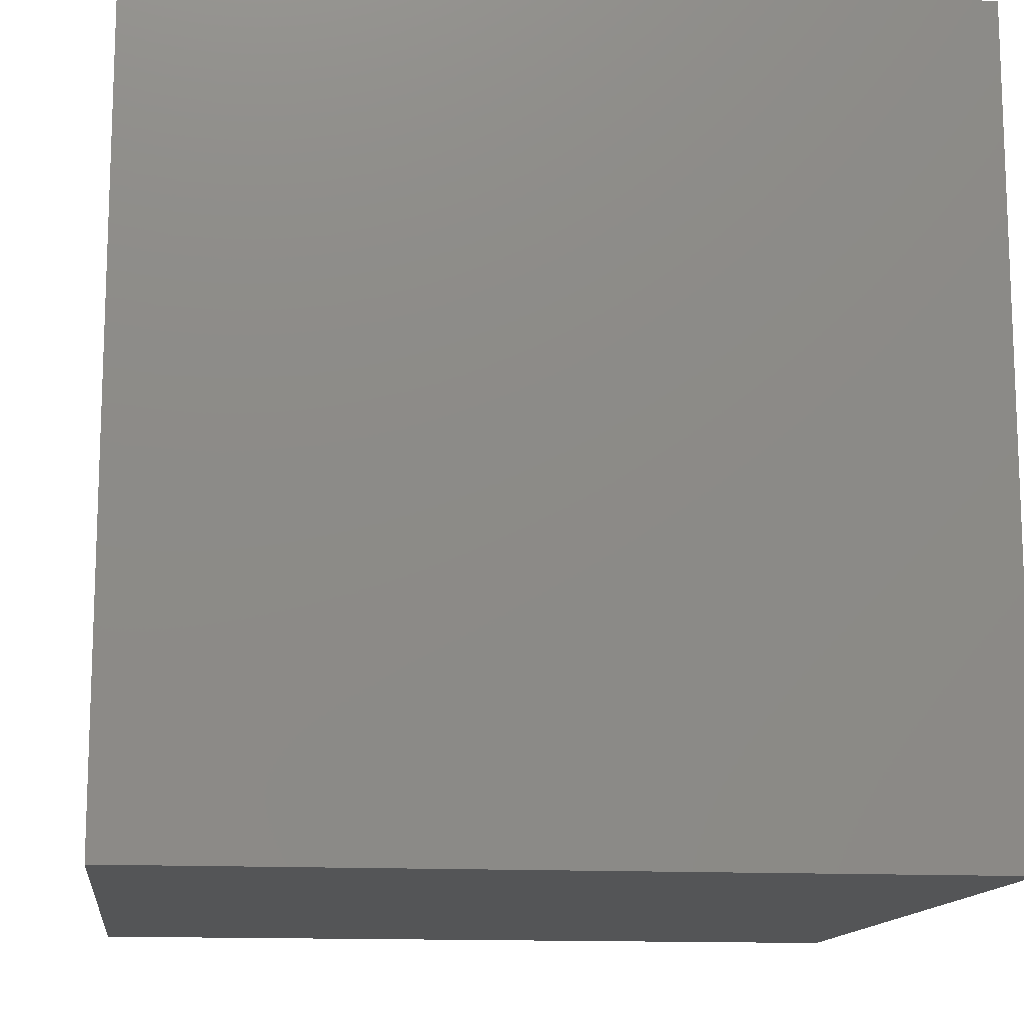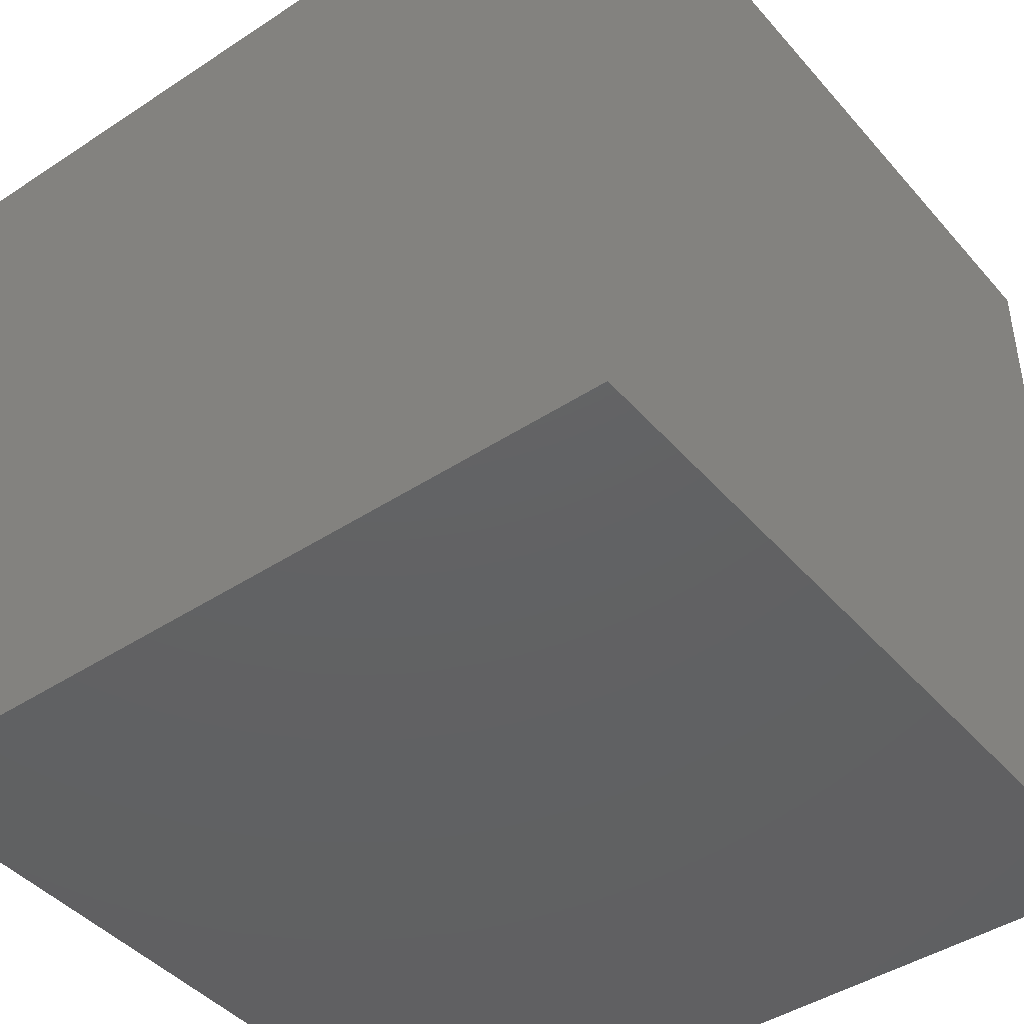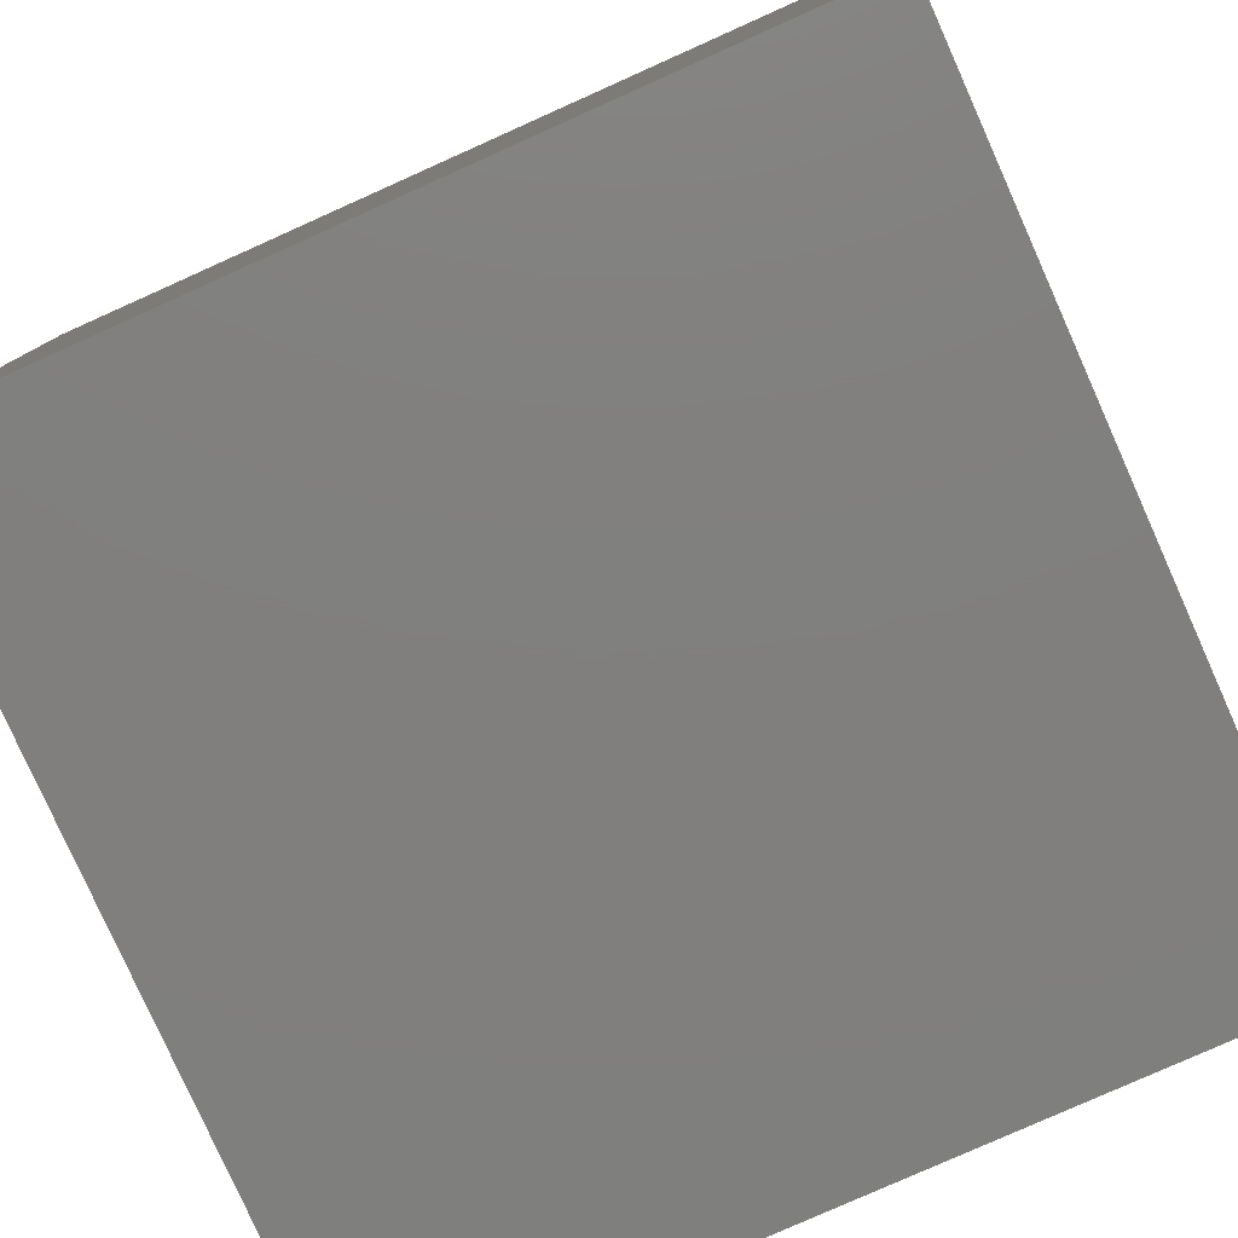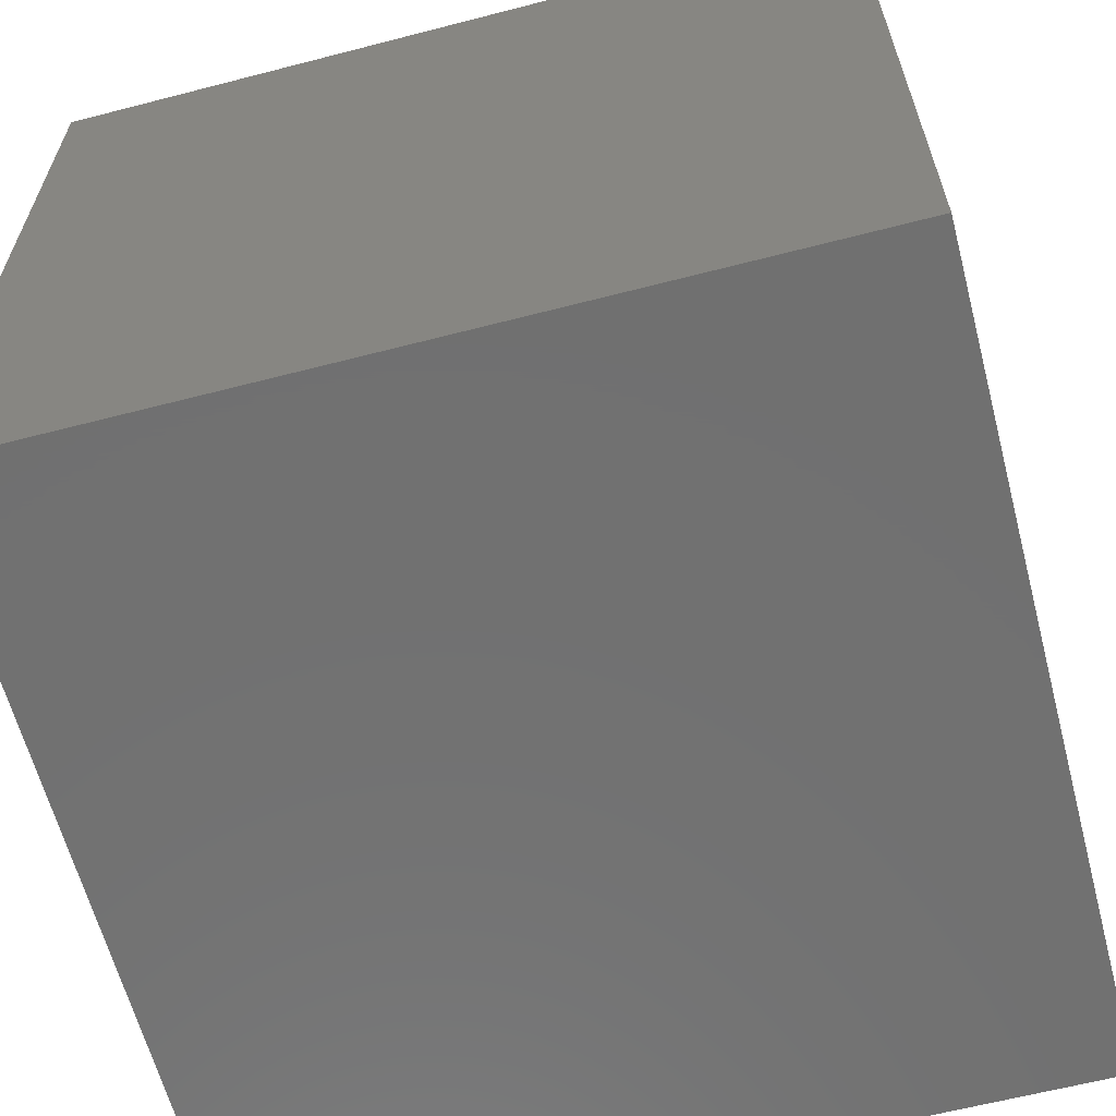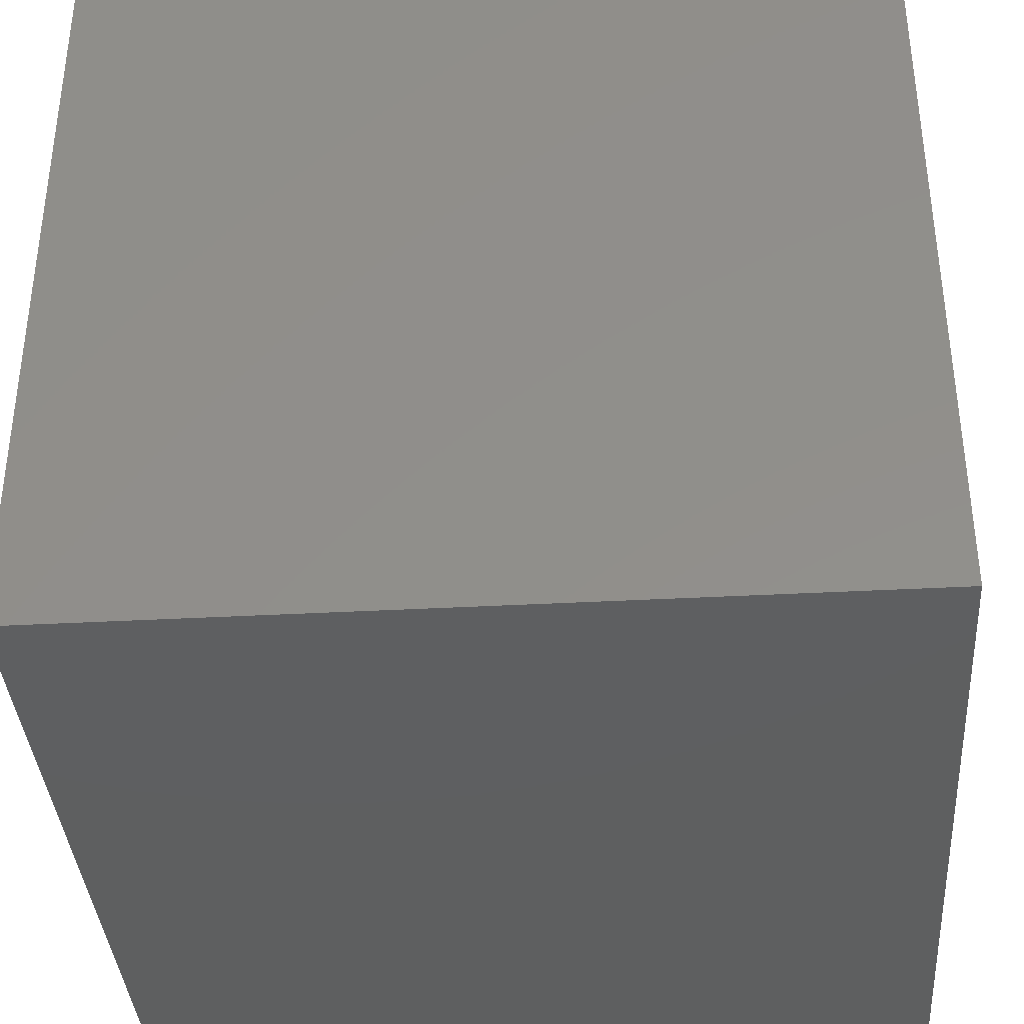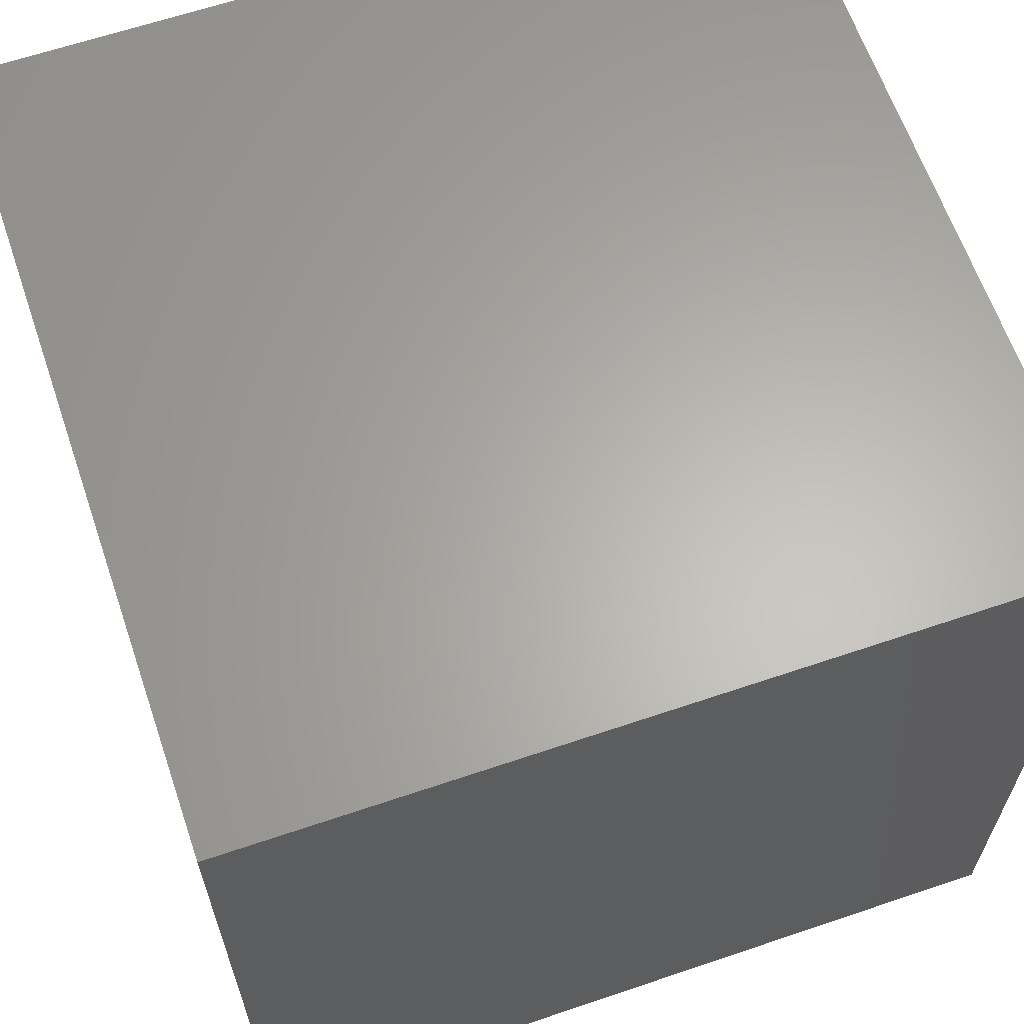
<metadata>
{"format":"stl","ext":"stl","renderer":"f3d","projection":"perspective","resolution":1024,"background":"white","views":[{"elev":-13.3,"azim":-97.1,"up":"+Z"},{"elev":-43.7,"azim":37.7,"up":"+Y"},{"elev":-79.7,"azim":-65.9,"up":"+Z"},{"elev":-62.7,"azim":14.7,"up":"+Y"},{"elev":-37.4,"azim":-86.0,"up":"+Y"},{"elev":63.6,"azim":-108.9,"up":"+Z"}]}
</metadata>
<code>
# stl→obj: 8 verts, 12 faces
v -3 6 7
v -4 6 7
v -3 5 7
v -4 5 7
v -3 5 6
v -4 5 6
v -3 6 6
v -4 6 6
f 1 2 3
f 3 2 4
f 5 6 7
f 7 6 8
f 4 6 3
f 3 6 5
f 2 8 4
f 4 8 6
f 1 7 2
f 2 7 8
f 3 5 1
f 1 5 7

</code>
